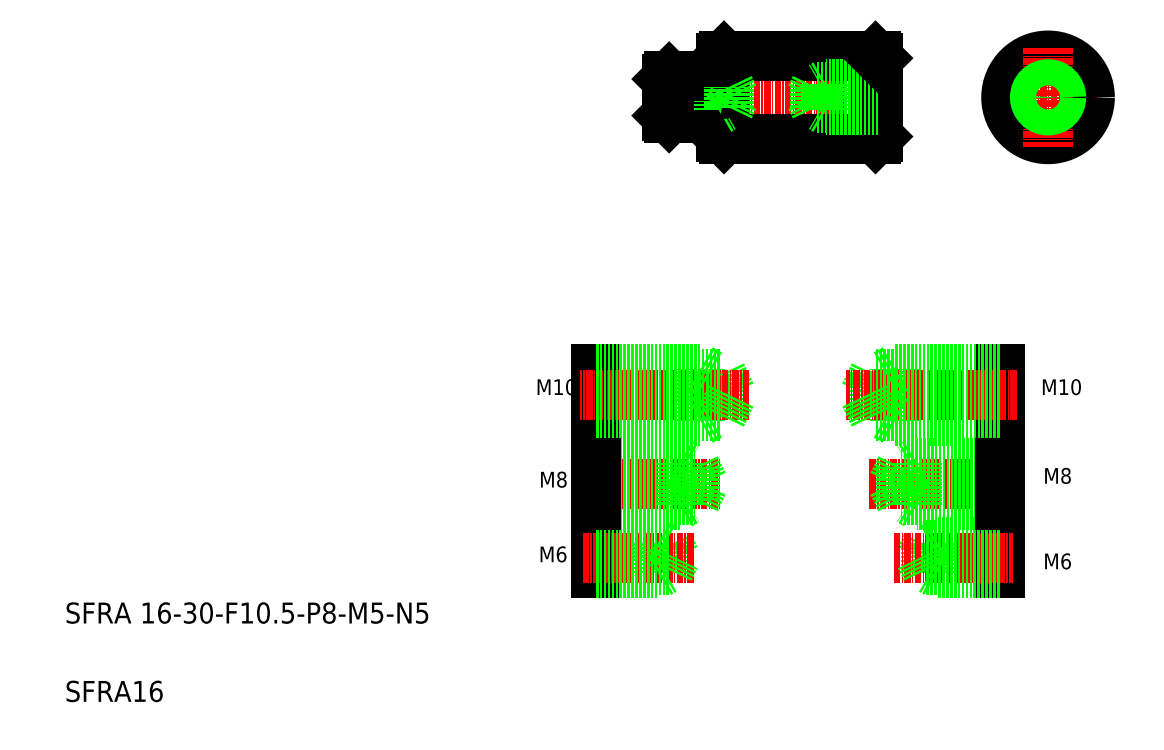
<metadata>
{"format":"dxf","ext":"dxf","renderer":"ezdxf+matplotlib","layout":"modelspace","background":"white","min_lineweight":24,"dpi":150}
</metadata>
<code>
0
SECTION
2
ENTITIES
0
LINE
8
CENTER
10
121.8
20
125.7
30
0
11
168.1
21
125.7
31
0
0
LINE
8
0
10
165.2
20
117.7
30
0
11
136.2
21
117.7
31
0
0
LINE
8
0
10
136.2
20
133.7
30
0
11
165.2
21
133.7
31
0
0
TEXT
8
0
10
10
20
25
30
0
40
4
1
SFRA 16-30-F10.5-P8-M5-N5
0
TEXT
8
0
10
10
20
10
30
0
40
4
1
SFRA16
0
LINE
8
0
10
125.7
20
35.23
30
0
11
125.7
21
40.03
31
0
0
LINE
8
0
10
125.7
20
40.03
30
0
11
126.8
21
37.63
31
0
0
LINE
8
0
10
123.7
20
34.63
30
0
11
123.7
21
40.63
31
0
0
TEXT
8
0
10
100.7
20
36.73
30
0
40
3
1
M6
0
LINE
8
0
10
111.7
20
34.63
30
0
11
111.7
21
40.63
31
0
0
LINE
8
CENTER
10
109.1
20
37.63
30
0
11
130.5
21
37.63
31
0
0
LINE
8
0
10
111.7
20
35.23
30
0
11
125.7
21
35.23
31
0
0
LINE
8
0
10
111.7
20
34.63
30
0
11
123.7
21
34.63
31
0
0
LINE
8
0
10
123.7
20
34.63
30
0
11
124.7
21
35.23
31
0
0
LINE
8
0
10
125.7
20
35.23
30
0
11
126.8
21
37.63
31
0
0
TEXT
8
0
10
100.1
20
68.73
30
0
40
3
1
M10
0
TEXT
8
0
10
100.8
20
51.03
30
0
40
3
1
M8
0
LINE
8
0
10
111.7
20
63.73
30
0
11
111.7
21
73.73
31
0
0
LINE
8
0
10
131.7
20
63.73
30
0
11
131.7
21
73.73
31
0
0
LINE
8
0
10
135.7
20
64.73
30
0
11
135.7
21
72.73
31
0
0
LINE
8
0
10
135.7
20
72.73
30
0
11
137.6
21
68.73
31
0
0
LINE
8
CENTER
10
109.7
20
51.74
30
0
11
135.8
21
51.74
31
0
0
LINE
8
CENTER
10
141
20
68.73
30
0
11
108.6
21
68.73
31
0
0
LINE
8
0
10
111.7
20
64.73
30
0
11
135.7
21
64.73
31
0
0
LINE
8
0
10
111.7
20
63.73
30
0
11
131.7
21
63.73
31
0
0
LINE
8
0
10
111.7
20
40.03
30
0
11
125.7
21
40.03
31
0
0
LINE
8
0
10
111.7
20
55.74
30
0
11
127.7
21
55.74
31
0
0
LINE
8
0
10
111.7
20
47.74
30
0
11
127.7
21
47.74
31
0
0
LINE
8
0
10
111.7
20
54.94
30
0
11
130.7
21
54.94
31
0
0
LINE
8
0
10
111.7
20
48.54
30
0
11
130.7
21
48.54
31
0
0
LINE
8
0
10
111.7
20
40.63
30
0
11
123.7
21
40.63
31
0
0
LINE
8
0
10
111.7
20
47.74
30
0
11
111.7
21
55.74
31
0
0
LINE
8
0
10
123.7
20
40.63
30
0
11
124.7
21
40.03
31
0
0
LINE
8
0
10
130.7
20
48.54
30
0
11
132.2
21
51.74
31
0
0
LINE
8
0
10
130.7
20
54.94
30
0
11
132.2
21
51.74
31
0
0
LINE
8
0
10
127.7
20
47.74
30
0
11
127.7
21
55.74
31
0
0
LINE
8
0
10
130.7
20
48.54
30
0
11
130.7
21
54.94
31
0
0
LINE
8
0
10
127.7
20
47.74
30
0
11
129
21
48.54
31
0
0
LINE
8
0
10
127.7
20
55.74
30
0
11
129
21
54.94
31
0
0
LINE
8
0
10
135.7
20
64.73
30
0
11
137.6
21
68.73
31
0
0
LINE
8
0
10
131.7
20
63.73
30
0
11
133.4
21
64.73
31
0
0
LINE
8
0
10
111.7
20
72.73
30
0
11
135.7
21
72.73
31
0
0
LINE
8
0
10
111.7
20
73.73
30
0
11
131.7
21
73.73
31
0
0
LINE
8
0
10
131.7
20
73.73
30
0
11
133.4
21
72.73
31
0
0
LINE
8
0
10
125.2
20
128.2
30
0
11
135.2
21
128.2
31
0
0
LINE
8
0
10
125.2
20
123.2
30
0
11
135.2
21
123.2
31
0
0
LINE
8
0
10
125.2
20
127.7
30
0
11
137.2
21
127.7
31
0
0
LINE
8
0
10
125.2
20
123.7
30
0
11
137.2
21
123.7
31
0
0
LINE
8
0
10
125.2
20
122.2
30
0
11
125.7
21
121.7
31
0
0
LINE
8
0
10
125.7
20
129.7
30
0
11
125.2
21
129.2
31
0
0
LINE
8
0
10
125.2
20
122.2
30
0
11
125.2
21
129.2
31
0
0
LINE
8
0
10
135.7
20
118.2
30
0
11
135.7
21
133.2
31
0
0
LINE
8
0
10
136.2
20
133.7
30
0
11
136.2
21
117.7
31
0
0
LINE
8
0
10
136.2
20
117.7
30
0
11
135.7
21
118.2
31
0
0
LINE
8
0
10
125.7
20
129.7
30
0
11
125.7
21
121.7
31
0
0
LINE
8
0
10
125.7
20
121.7
30
0
11
135.5
21
121.7
31
0
0
LINE
8
0
10
135.2
20
123.2
30
0
11
135.2
21
128.2
31
0
0
LINE
8
0
10
135.2
20
123.2
30
0
11
136
21
123.7
31
0
0
ARC
8
0
10
135.5
20
121.5
30
0
40
0.2
50
0
51
90
0
LINE
8
0
10
135.2
20
128.2
30
0
11
136
21
127.7
31
0
0
LINE
8
0
10
136.2
20
129.5
30
0
11
136.2
21
129.5
31
0
0
LINE
8
0
10
136.2
20
125.7
30
0
11
136.2
21
125.7
31
0
0
LINE
8
0
10
125.7
20
129.7
30
0
11
135.5
21
129.7
31
0
0
ARC
8
0
10
135.5
20
129.9
30
0
40
0.2
50
270
51
0
0
LINE
8
0
10
135.7
20
133.2
30
0
11
136.2
21
133.7
31
0
0
LINE
8
0
10
137.2
20
123.7
30
0
11
138.1
21
125.7
31
0
0
LINE
8
0
10
137.2
20
123.7
30
0
11
137.2
21
127.7
31
0
0
LINE
8
0
10
137.2
20
127.7
30
0
11
138.1
21
125.7
31
0
0
LINE
8
0
10
188.9
20
40.63
30
0
11
188.9
21
34.63
31
0
0
LINE
8
0
10
174.9
20
40.03
30
0
11
173.8
21
37.63
31
0
0
LINE
8
0
10
174.9
20
35.23
30
0
11
174.9
21
40.03
31
0
0
LINE
8
0
10
176.9
20
34.63
30
0
11
176.9
21
40.63
31
0
0
LINE
8
CENTER
10
168.7
20
37.63
30
0
11
191.5
21
37.63
31
0
0
LINE
8
0
10
188.9
20
34.63
30
0
11
176.9
21
34.63
31
0
0
LINE
8
0
10
188.9
20
35.23
30
0
11
174.9
21
35.23
31
0
0
LINE
8
0
10
174.9
20
35.23
30
0
11
173.8
21
37.63
31
0
0
LINE
8
0
10
176.9
20
34.63
30
0
11
175.9
21
35.23
31
0
0
TEXT
8
0
10
197.3
20
35.38
30
0
40
3
1
M6
0
LINE
8
0
10
188.9
20
63.73
30
0
11
188.9
21
73.73
31
0
0
LINE
8
0
10
168.9
20
63.73
30
0
11
168.9
21
73.73
31
0
0
LINE
8
0
10
164.9
20
64.73
30
0
11
164.9
21
72.73
31
0
0
LINE
8
0
10
164.9
20
72.73
30
0
11
163
21
68.73
31
0
0
LINE
8
CENTER
10
192.2
20
68.73
30
0
11
159.6
21
68.73
31
0
0
LINE
8
CENTER
10
164
20
51.74
30
0
11
192.3
21
51.74
31
0
0
LINE
8
0
10
188.9
20
64.73
30
0
11
164.9
21
64.73
31
0
0
LINE
8
0
10
188.9
20
63.73
30
0
11
168.9
21
63.73
31
0
0
LINE
8
0
10
173
20
55.74
30
0
11
171.6
21
54.94
31
0
0
LINE
8
0
10
173
20
47.74
30
0
11
171.6
21
48.54
31
0
0
LINE
8
0
10
189
20
54.94
30
0
11
170
21
54.94
31
0
0
LINE
8
0
10
189
20
48.54
30
0
11
170
21
48.54
31
0
0
LINE
8
0
10
170
20
48.54
30
0
11
168.5
21
51.74
31
0
0
LINE
8
0
10
170
20
48.54
30
0
11
170
21
54.94
31
0
0
LINE
8
0
10
170
20
54.94
30
0
11
168.5
21
51.74
31
0
0
LINE
8
0
10
168.9
20
63.73
30
0
11
167.2
21
64.73
31
0
0
LINE
8
0
10
164.9
20
64.73
30
0
11
163
21
68.73
31
0
0
LINE
8
0
10
188.9
20
40.63
30
0
11
176.9
21
40.63
31
0
0
LINE
8
0
10
188.9
20
40.03
30
0
11
174.9
21
40.03
31
0
0
LINE
8
0
10
189
20
55.74
30
0
11
173
21
55.74
31
0
0
LINE
8
0
10
189
20
47.74
30
0
11
173
21
47.74
31
0
0
LINE
8
0
10
176.9
20
40.63
30
0
11
175.9
21
40.03
31
0
0
LINE
8
0
10
173
20
47.74
30
0
11
173
21
55.74
31
0
0
LINE
8
0
10
189
20
47.74
30
0
11
189
21
55.74
31
0
0
LINE
8
0
10
188.9
20
72.73
30
0
11
164.9
21
72.73
31
0
0
LINE
8
0
10
188.9
20
73.73
30
0
11
168.9
21
73.73
31
0
0
LINE
8
0
10
168.9
20
73.73
30
0
11
167.2
21
72.73
31
0
0
TEXT
8
0
10
197.3
20
51.74
30
0
40
3
1
M8
0
TEXT
8
0
10
196.8
20
68.73
30
0
40
3
1
M10
0
LINE
8
CENTER
10
188.7
20
125.7
30
0
11
207.7
21
125.7
31
0
0
CIRCLE
8
0
10
198.2
20
125.7
30
0
40
8
0
LINE
8
0
10
165.7
20
133.2
30
0
11
165.7
21
118.2
31
0
0
LINE
8
0
10
165.2
20
133.7
30
0
11
165.2
21
117.7
31
0
0
LINE
8
0
10
165.7
20
118.2
30
0
11
165.2
21
117.7
31
0
0
LINE
8
0
10
165.7
20
128.2
30
0
11
155.7
21
128.2
31
0
0
LINE
8
0
10
165.7
20
123.2
30
0
11
155.7
21
123.2
31
0
0
LINE
8
0
10
165.7
20
127.7
30
0
11
153.7
21
127.7
31
0
0
LINE
8
0
10
165.7
20
123.7
30
0
11
153.7
21
123.7
31
0
0
LINE
8
0
10
153.7
20
123.7
30
0
11
152.7
21
125.7
31
0
0
LINE
8
0
10
153.7
20
123.7
30
0
11
153.7
21
127.7
31
0
0
LINE
8
0
10
153.7
20
127.7
30
0
11
152.7
21
125.7
31
0
0
LINE
8
0
10
155.7
20
123.2
30
0
11
155.7
21
128.2
31
0
0
LINE
8
0
10
155.7
20
123.2
30
0
11
154.8
21
123.7
31
0
0
LINE
8
0
10
155.7
20
128.2
30
0
11
154.8
21
127.7
31
0
0
LINE
8
0
10
165.2
20
133.7
30
0
11
165.7
21
133.2
31
0
0
LINE
8
CENTER
10
198.2
20
135.2
30
0
11
198.2
21
116.2
31
0
0
CIRCLE
8
0
10
198.2
20
125.7
30
0
40
2
0
CIRCLE
8
0
10
198.2
20
125.7
30
0
40
2.5
0
ENDSEC
0
EOF

</code>
